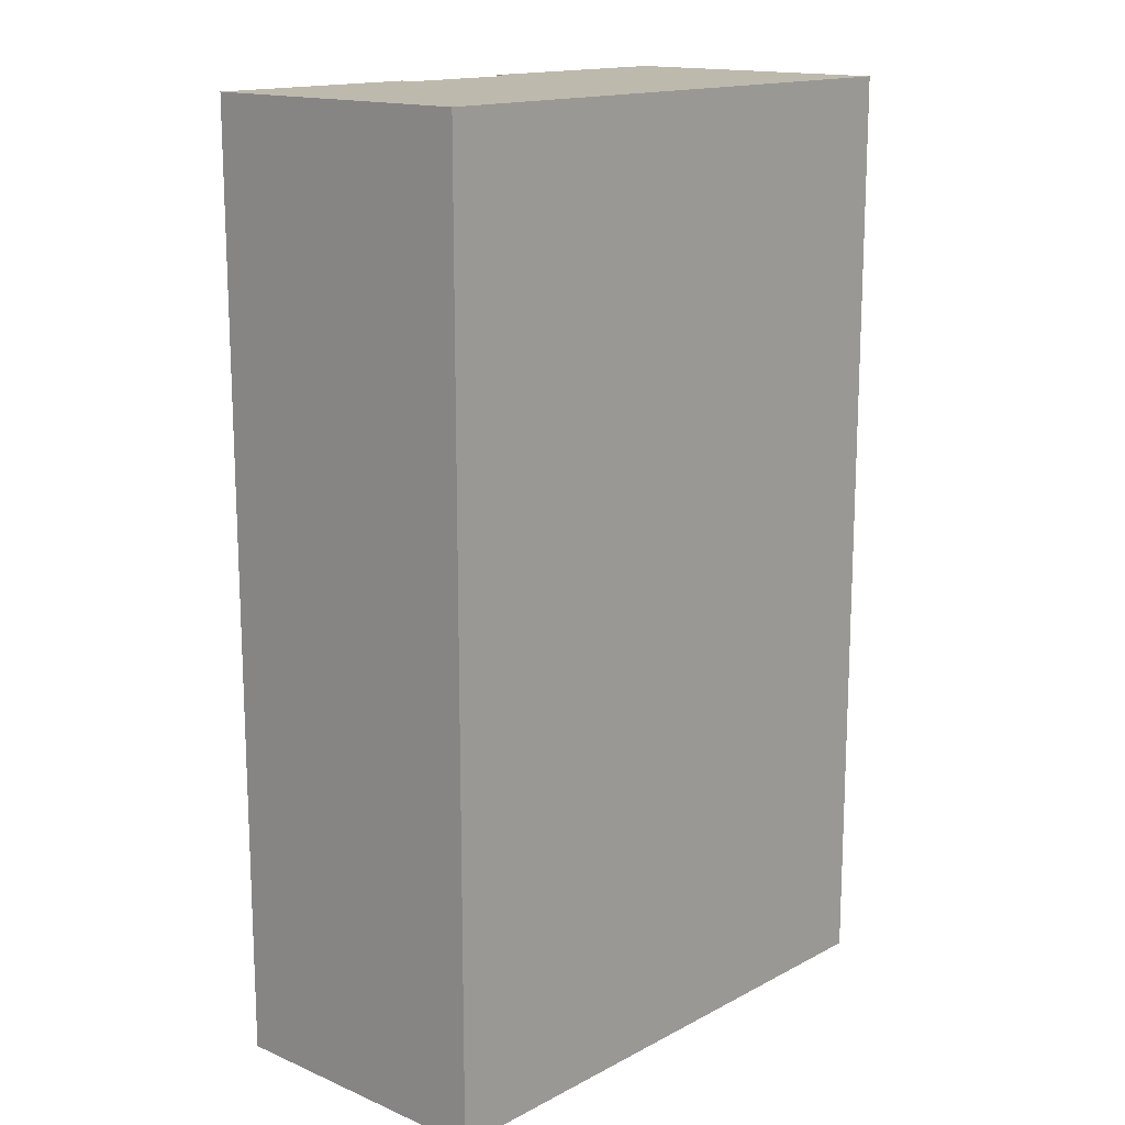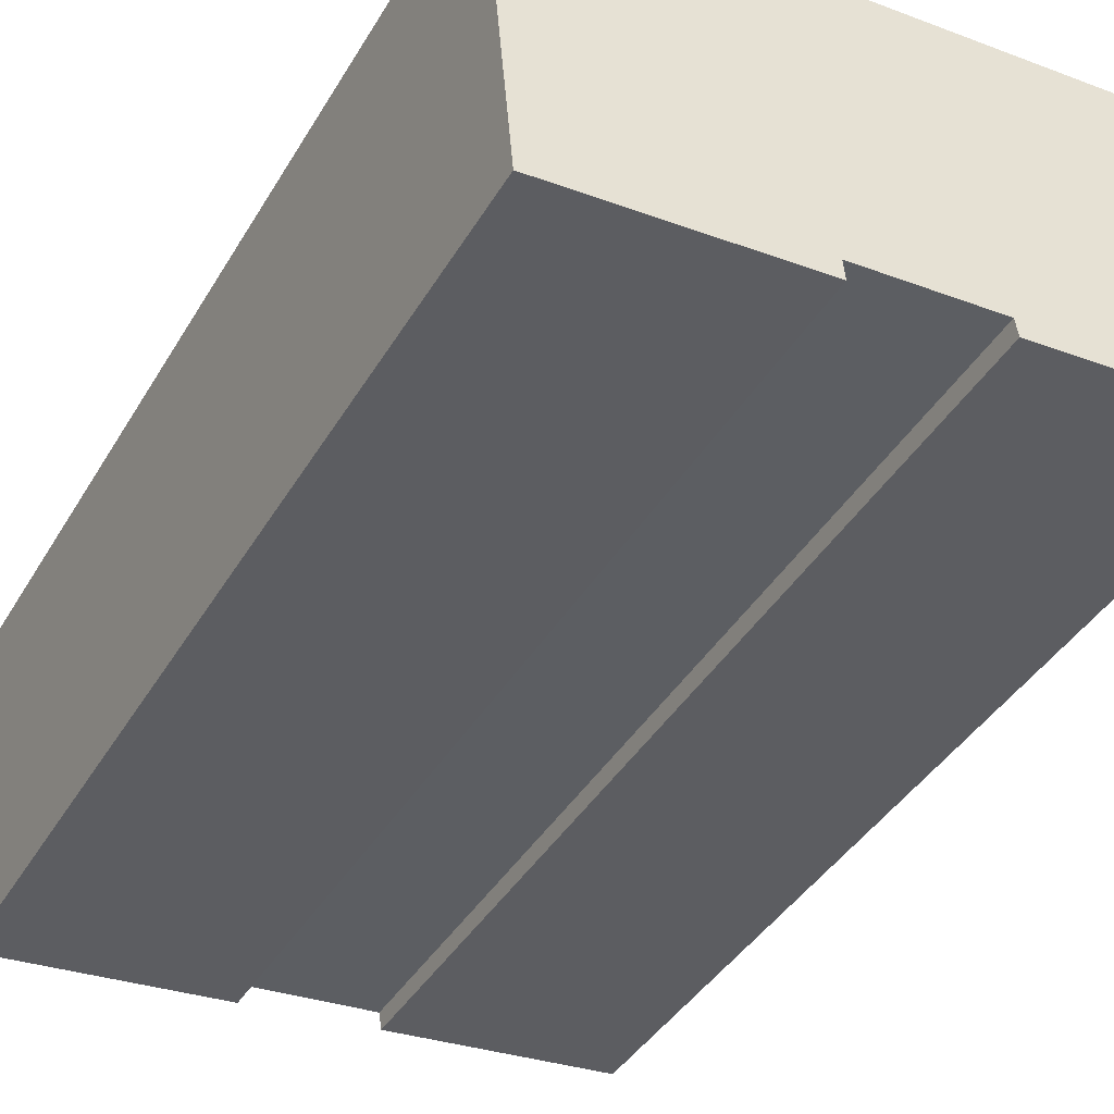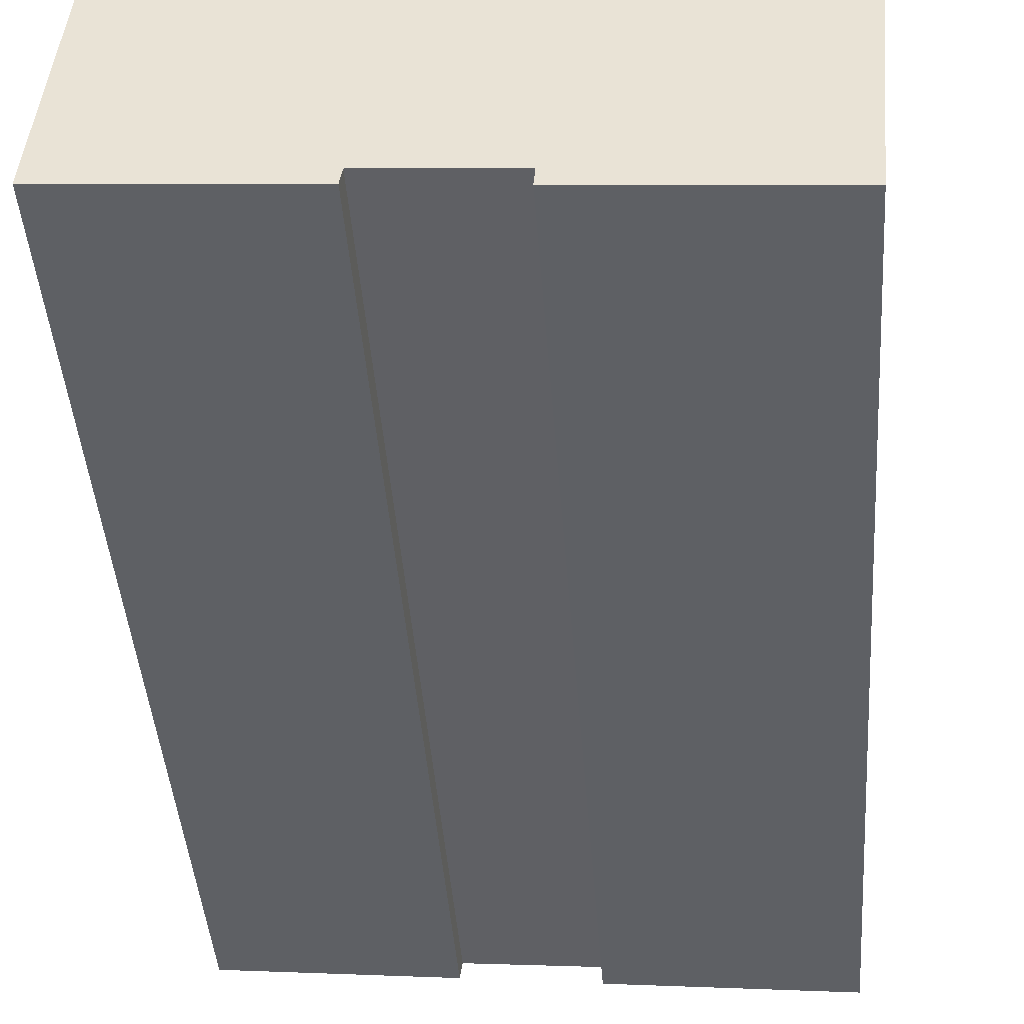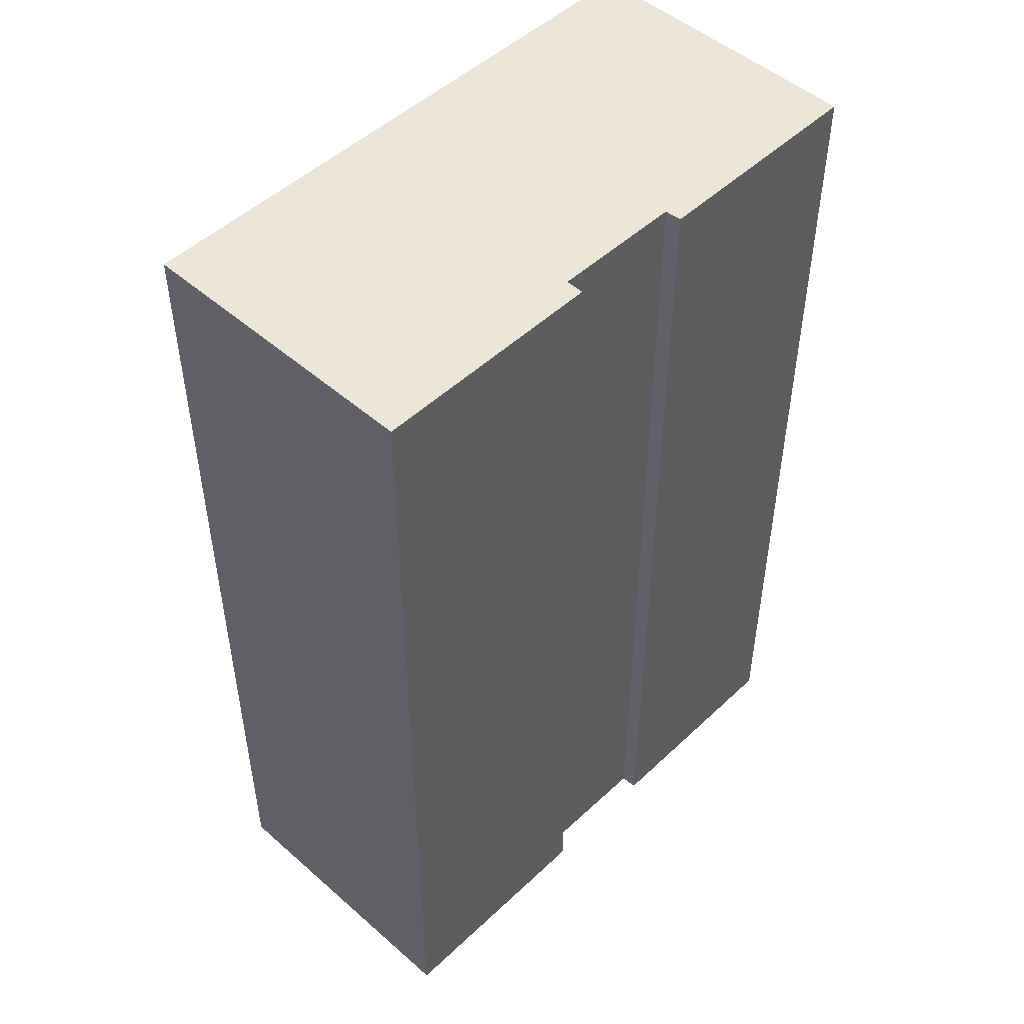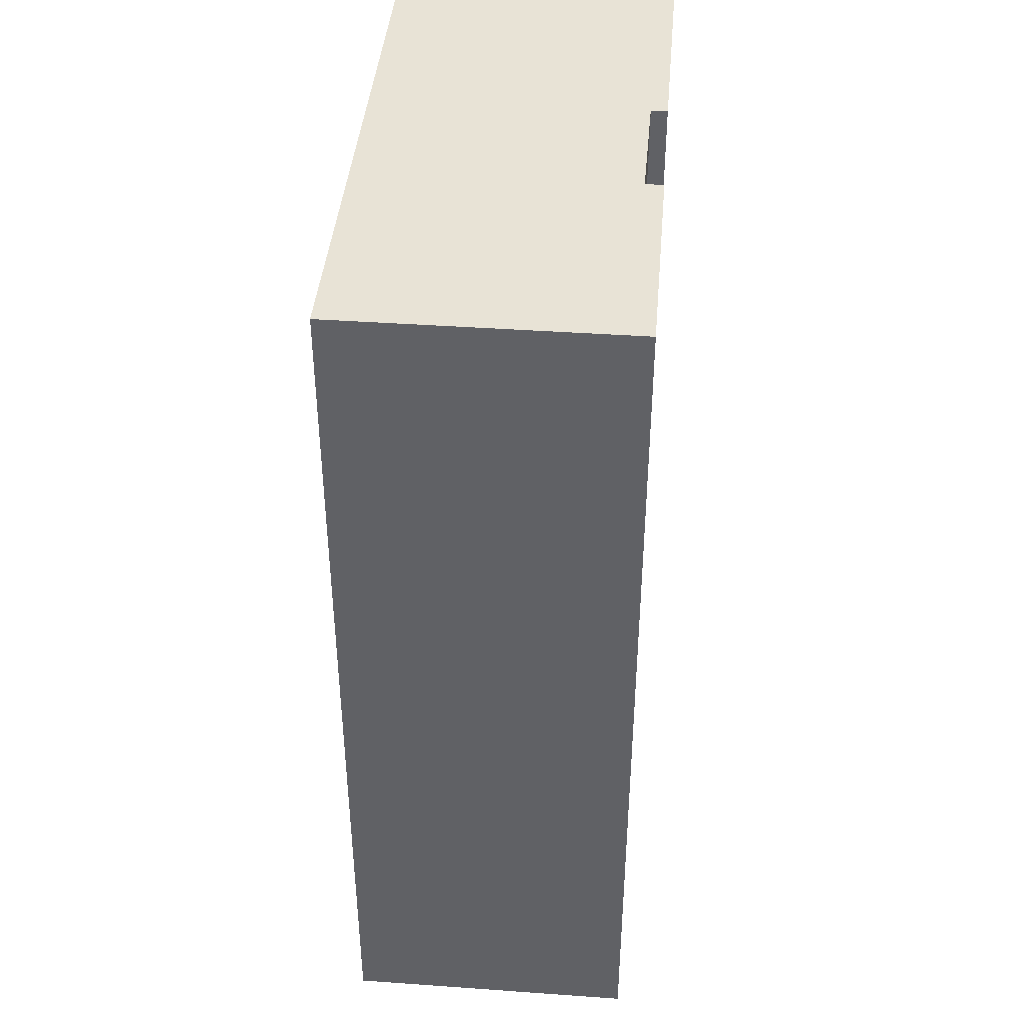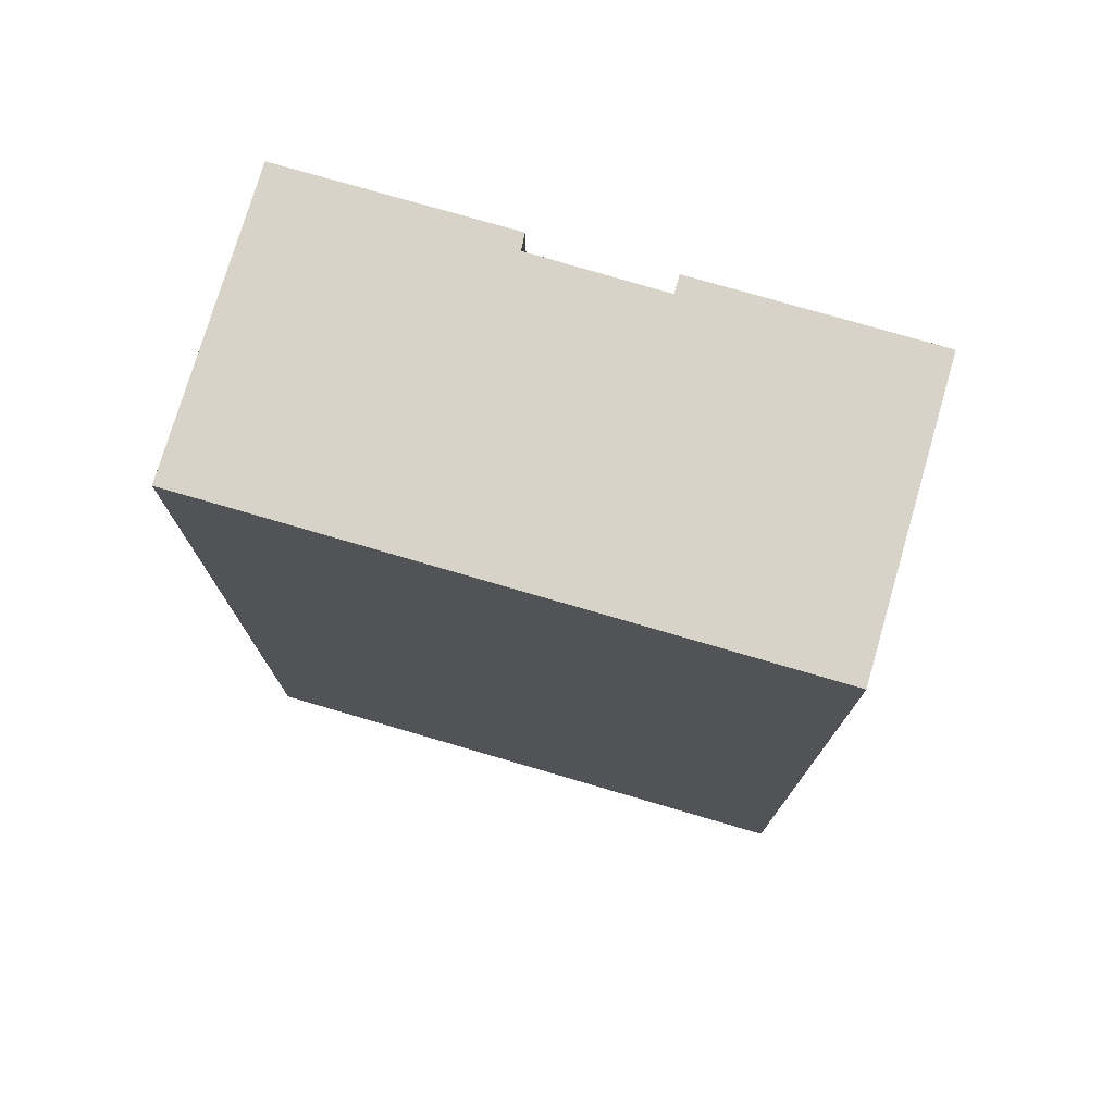
<metadata>
{"format":"obj","ext":"obj","renderer":"f3d","projection":"perspective","resolution":1024,"background":"white","views":[{"elev":15.3,"azim":-42.7,"up":"+Y"},{"elev":-40.8,"azim":151.8,"up":"+Z"},{"elev":-43.9,"azim":4.2,"up":"+Z"},{"elev":49.5,"azim":139.2,"up":"+Y"},{"elev":41.7,"azim":100.1,"up":"+Y"},{"elev":76.1,"azim":21.5,"up":"+Y"}]}
</metadata>
<code>
v  0 38.71 2.37e-15
v  9.365 38.71 -0.17
v  9.26 38.71 -0.843
v  14.68 38.71 -1.361
v  25.34 38.71 9.765
v  24.24 38.71 -2.231
v  14.74 38.71 -0.62
v  25.29 38.71 9.77
v  1.089 38.71 11.97
v  1.084 38.71 11.92
v  25.34 -5.979e-16 9.765
v  24.24 1.366e-16 -2.231
v  9.365 1.041e-17 -0.17
v  9.26 5.162e-17 -0.843
v  14.68 8.334e-17 -1.361
v  14.74 3.796e-17 -0.62
v  0 0 0
v  1.089 -7.33e-16 11.97
v  1.084 -7.3e-16 11.92
v  25.29 -5.982e-16 9.77
g defaultobject
f 1 2 3
f 4 5 6
f 5 4 7
f 5 7 2
f 5 2 8
f 8 2 9
f 9 2 1
f 9 1 10
f 11 6 5
f 6 11 12
f 13 3 2
f 3 13 14
f 12 4 6
f 4 12 15
f 16 2 7
f 2 16 13
f 14 1 3
f 1 14 17
f 15 7 4
f 7 15 16
f 17 10 1
f 10 17 9
f 9 17 18
f 18 17 19
f 8 11 5
f 11 8 9
f 11 9 20
f 20 9 18
f 19 20 18
f 20 19 17
f 20 17 13
f 13 17 14
f 20 13 16
f 20 16 15
f 20 15 12
f 20 12 11

</code>
